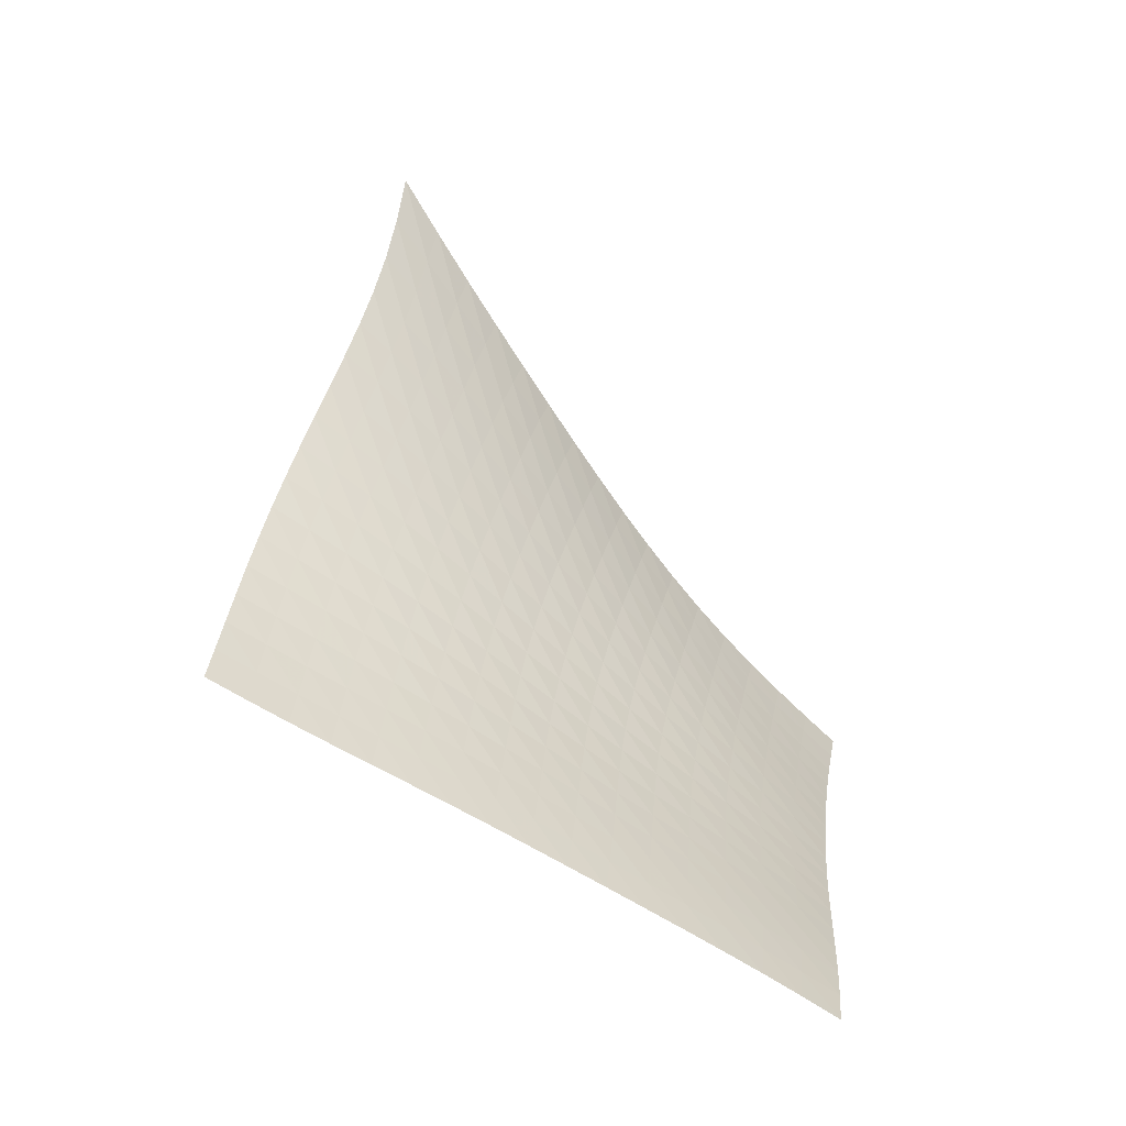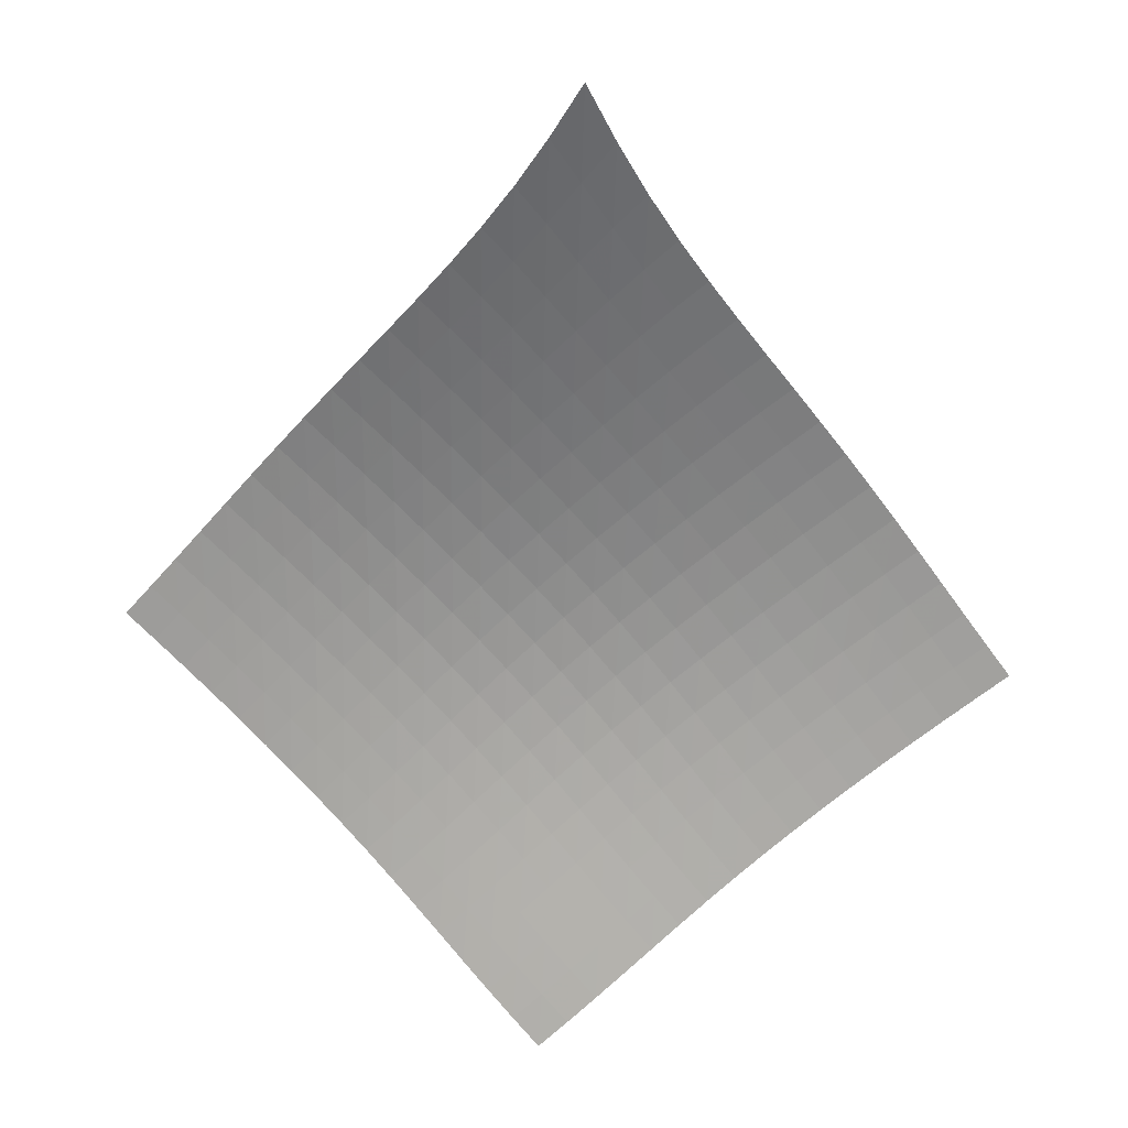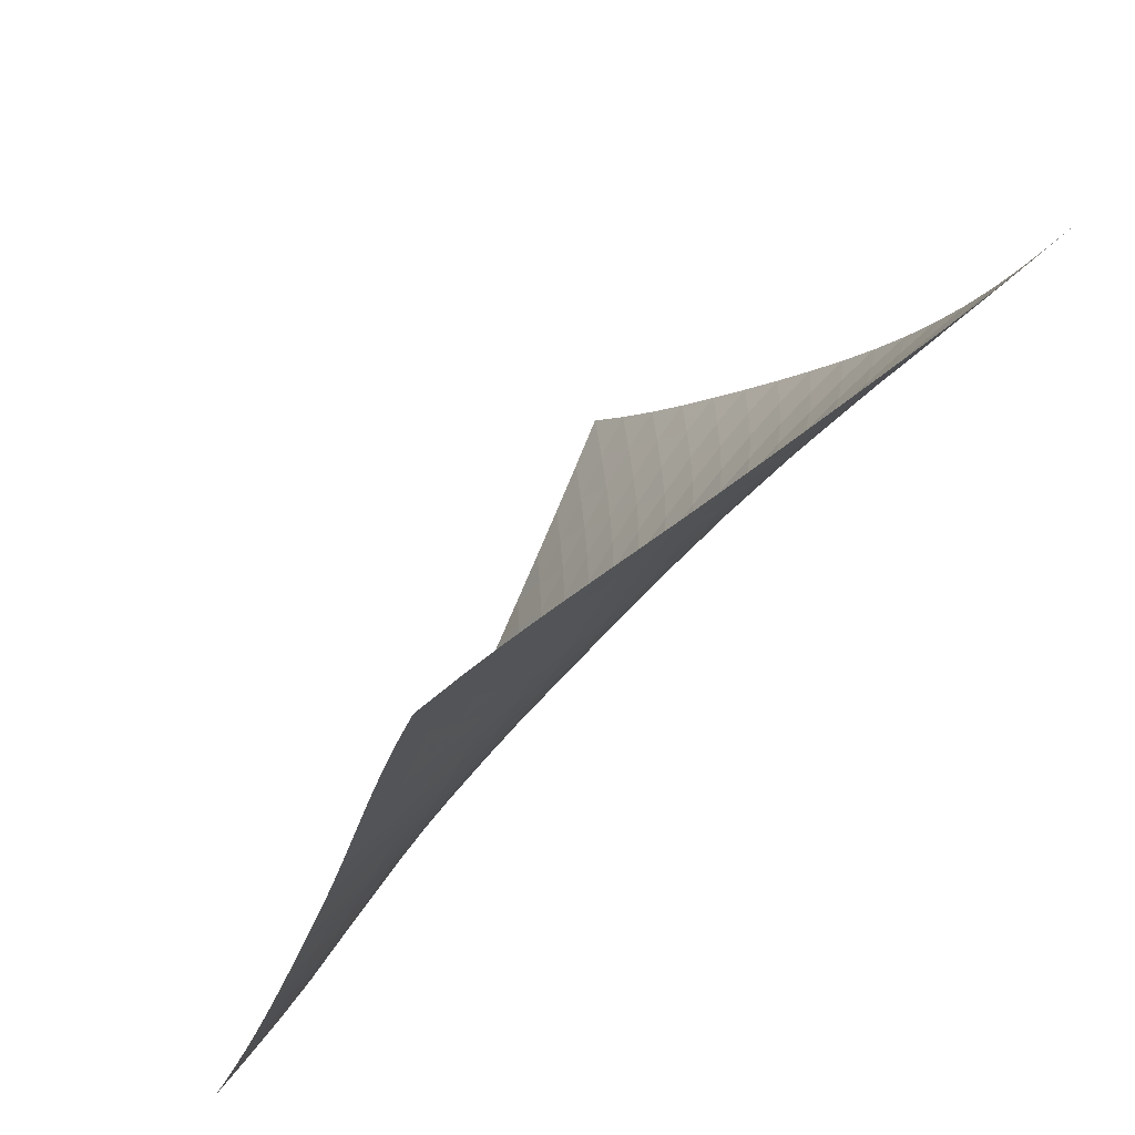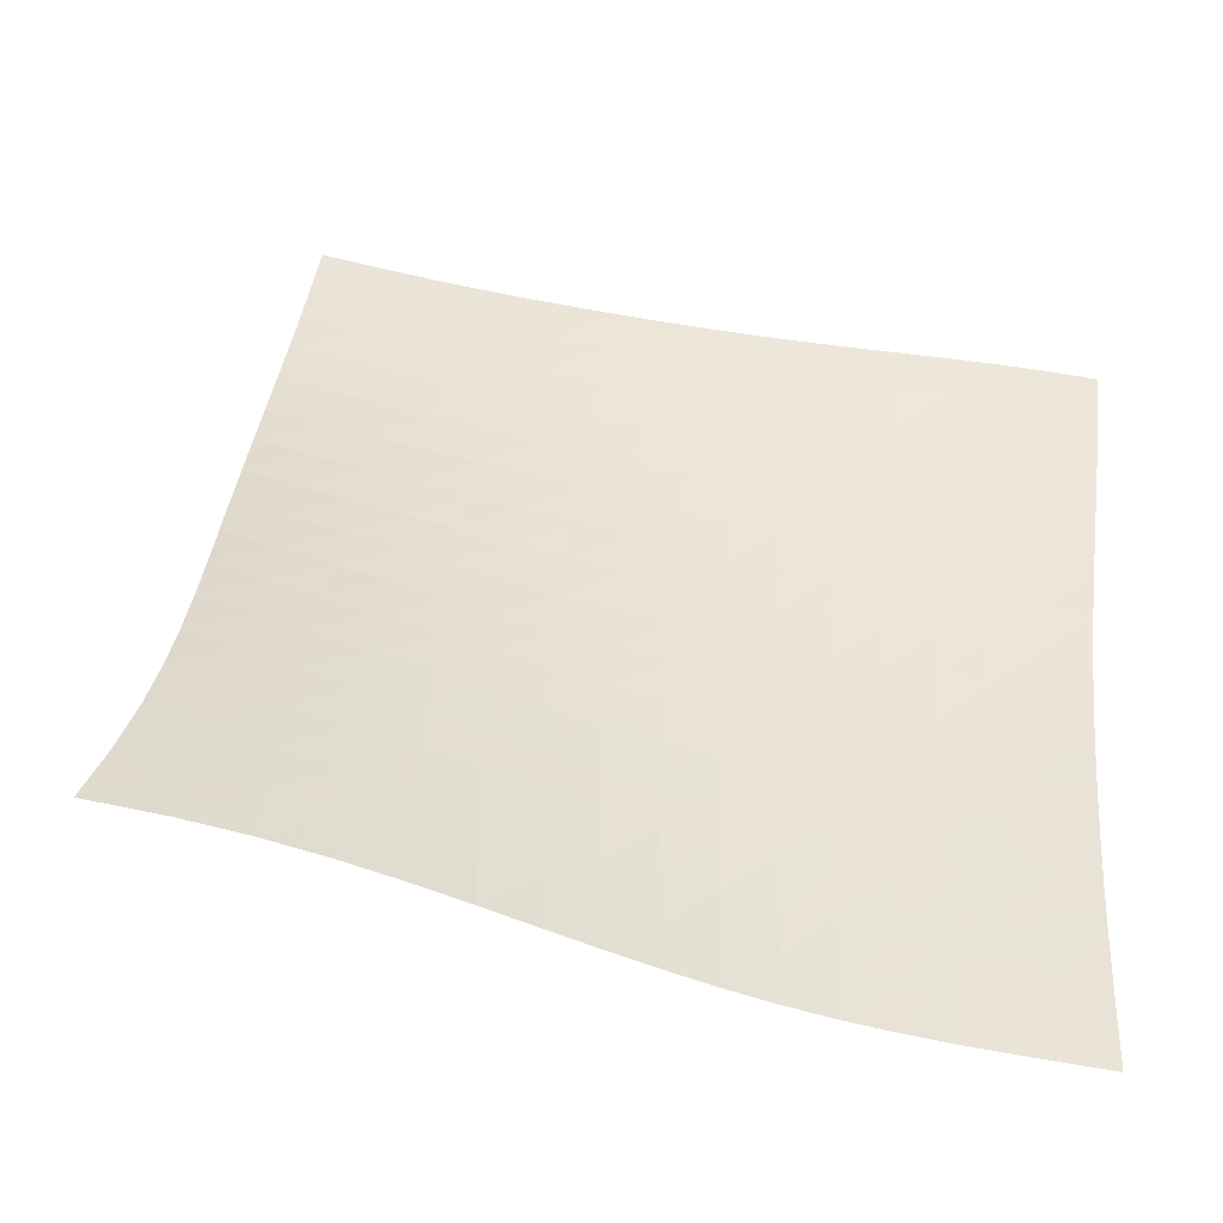
<metadata>
{"format":"obj","ext":"obj","renderer":"f3d","projection":"perspective","resolution":1024,"background":"white","views":[{"elev":-8.6,"azim":-93.9,"up":"+Y"},{"elev":56.2,"azim":-40.2,"up":"+Y"},{"elev":34.7,"azim":-16.8,"up":"+Z"},{"elev":-7.6,"azim":-155.1,"up":"+Z"}]}
</metadata>
<code>
v -6.502 -0.01212 6.502
v -3.241 -11.52 15.98
v -15.98 -11.52 3.241
v -14.1 -17.17 14.1
v -15.36 -10.99 3.361
v -14.75 -10.44 3.485
v -14.14 -9.876 3.617
v -13.54 -9.286 3.764
v -12.95 -8.67 3.93
v -12.37 -8.029 4.119
v -11.8 -7.366 4.331
v -11.25 -6.684 4.564
v -10.7 -5.983 4.816
v -10.15 -5.264 5.079
v -9.594 -4.523 5.349
v -9.029 -3.751 5.617
v -8.445 -2.936 5.875
v -7.834 -2.056 6.114
v -7.188 -1.083 6.325
v -6.325 -1.083 7.188
v -6.114 -2.056 7.834
v -5.875 -2.936 8.445
v -5.617 -3.751 9.029
v -5.349 -4.523 9.594
v -5.079 -5.264 10.15
v -4.816 -5.983 10.7
v -4.564 -6.684 11.25
v -4.331 -7.366 11.8
v -4.119 -8.029 12.37
v -3.93 -8.67 12.95
v -3.764 -9.286 13.54
v -3.617 -9.876 14.14
v -3.485 -10.44 14.75
v -3.361 -10.99 15.36
v -3.937 -11.88 15.8
v -4.63 -12.24 15.63
v -5.32 -12.58 15.47
v -6.004 -12.91 15.33
v -6.683 -13.24 15.19
v -7.354 -13.57 15.06
v -8.019 -13.9 14.94
v -8.681 -14.24 14.83
v -9.342 -14.58 14.73
v -10.01 -14.93 14.64
v -10.68 -15.28 14.55
v -11.35 -15.64 14.47
v -12.03 -16 14.39
v -12.72 -16.38 14.31
v -13.41 -16.77 14.21
v -14.21 -16.77 13.41
v -14.31 -16.38 12.72
v -14.39 -16 12.03
v -14.47 -15.64 11.35
v -14.55 -15.28 10.68
v -14.64 -14.93 10.01
v -14.73 -14.58 9.342
v -14.83 -14.24 8.681
v -14.94 -13.9 8.019
v -15.06 -13.57 7.354
v -15.19 -13.24 6.683
v -15.33 -12.91 6.004
v -15.47 -12.58 5.32
v -15.63 -12.24 4.63
v -15.8 -11.88 3.937
v -6.964 -1.876 6.964
v -7.593 -2.705 6.739
v -8.201 -3.503 6.5
v -8.789 -4.267 6.247
v -9.362 -5.004 5.987
v -9.926 -5.72 5.727
v -10.48 -6.419 5.472
v -11.04 -7.102 5.23
v -11.61 -7.769 5.004
v -12.18 -8.42 4.799
v -12.76 -9.05 4.616
v -13.36 -9.658 4.454
v -13.96 -10.24 4.31
v -14.57 -10.81 4.179
v -15.19 -11.35 4.057
v -6.739 -2.705 7.593
v -7.356 -3.407 7.356
v -7.96 -4.12 7.115
v -8.551 -4.825 6.867
v -9.13 -5.519 6.615
v -9.701 -6.202 6.363
v -10.27 -6.875 6.118
v -10.84 -7.536 5.885
v -11.41 -8.185 5.669
v -11.99 -8.818 5.472
v -12.58 -9.434 5.295
v -13.17 -10.03 5.139
v -13.78 -10.61 4.999
v -14.4 -11.16 4.871
v -15.02 -11.71 4.749
v -6.5 -3.503 8.201
v -7.115 -4.12 7.96
v -7.72 -4.761 7.72
v -8.313 -5.411 7.476
v -8.898 -6.061 7.231
v -9.476 -6.709 6.988
v -10.05 -7.352 6.753
v -10.63 -7.988 6.53
v -11.21 -8.613 6.323
v -11.8 -9.226 6.135
v -12.39 -9.824 5.967
v -13 -10.4 5.817
v -13.61 -10.97 5.683
v -14.23 -11.52 5.558
v -14.85 -12.05 5.438
v -6.247 -4.267 8.789
v -6.867 -4.825 8.551
v -7.476 -5.411 8.313
v -8.075 -6.013 8.075
v -8.666 -6.623 7.837
v -9.251 -7.235 7.603
v -9.835 -7.847 7.377
v -10.42 -8.455 7.164
v -11.01 -9.054 6.968
v -11.61 -9.644 6.791
v -12.21 -10.22 6.632
v -12.83 -10.78 6.489
v -13.45 -11.33 6.36
v -14.08 -11.87 6.24
v -14.7 -12.39 6.122
v -5.987 -5.004 9.362
v -6.615 -5.519 9.13
v -7.231 -6.061 8.898
v -7.837 -6.623 8.666
v -8.435 -7.195 8.435
v -9.028 -7.775 8.21
v -9.621 -8.356 7.993
v -10.22 -8.935 7.791
v -10.82 -9.508 7.605
v -11.42 -10.07 7.438
v -12.04 -10.63 7.288
v -12.66 -11.17 7.154
v -13.29 -11.7 7.032
v -13.93 -12.22 6.915
v -14.56 -12.73 6.8
v -5.727 -5.72 9.926
v -6.363 -6.202 9.701
v -6.988 -6.709 9.476
v -7.603 -7.235 9.251
v -8.21 -7.775 9.028
v -8.812 -8.322 8.812
v -9.413 -8.874 8.605
v -10.02 -9.424 8.412
v -10.63 -9.97 8.236
v -11.24 -10.51 8.079
v -11.87 -11.04 7.939
v -12.5 -11.56 7.813
v -13.14 -12.07 7.696
v -13.79 -12.57 7.584
v -14.43 -13.07 7.471
v -5.472 -6.419 10.48
v -6.118 -6.875 10.27
v -6.753 -7.352 10.05
v -7.377 -7.847 9.835
v -7.993 -8.356 9.621
v -8.605 -8.874 9.413
v -9.215 -9.396 9.215
v -9.828 -9.92 9.032
v -10.45 -10.44 8.865
v -11.07 -10.95 8.717
v -11.71 -11.46 8.585
v -12.35 -11.95 8.467
v -13 -12.44 8.357
v -13.65 -12.93 8.248
v -14.3 -13.41 8.136
v -5.23 -7.102 11.04
v -5.885 -7.536 10.84
v -6.53 -7.988 10.63
v -7.164 -8.455 10.42
v -7.791 -8.935 10.22
v -8.412 -9.424 10.02
v -9.032 -9.92 9.828
v -9.654 -10.42 9.654
v -10.28 -10.91 9.496
v -10.92 -11.4 9.356
v -11.56 -11.88 9.232
v -12.21 -12.36 9.12
v -12.87 -12.83 9.015
v -13.52 -13.29 8.909
v -14.18 -13.76 8.799
v -5.004 -7.769 11.61
v -5.669 -8.185 11.41
v -6.323 -8.613 11.21
v -6.968 -9.054 11.01
v -7.605 -9.508 10.82
v -8.236 -9.97 10.63
v -8.865 -10.44 10.45
v -9.496 -10.91 10.28
v -10.13 -11.38 10.13
v -10.78 -11.85 10
v -11.43 -12.31 9.882
v -12.08 -12.76 9.776
v -12.75 -13.21 9.674
v -13.41 -13.66 9.571
v -14.07 -14.12 9.461
v -4.799 -8.42 12.18
v -5.472 -8.818 11.99
v -6.135 -9.226 11.8
v -6.791 -9.644 11.61
v -7.438 -10.07 11.42
v -8.079 -10.51 11.24
v -8.717 -10.95 11.07
v -9.356 -11.4 10.92
v -10 -11.85 10.78
v -10.65 -12.29 10.65
v -11.31 -12.73 10.54
v -11.97 -13.16 10.44
v -12.64 -13.6 10.34
v -13.31 -14.04 10.24
v -13.97 -14.48 10.13
v -4.616 -9.05 12.76
v -5.295 -9.434 12.58
v -5.967 -9.824 12.39
v -6.632 -10.22 12.21
v -7.288 -10.63 12.04
v -7.939 -11.04 11.87
v -8.585 -11.46 11.71
v -9.232 -11.88 11.56
v -9.882 -12.31 11.43
v -10.54 -12.73 11.31
v -11.2 -13.15 11.2
v -11.87 -13.57 11.1
v -12.54 -13.99 11.01
v -13.21 -14.41 10.9
v -13.88 -14.84 10.8
v -4.454 -9.658 13.36
v -5.139 -10.03 13.17
v -5.817 -10.4 13
v -6.489 -10.78 12.83
v -7.154 -11.17 12.66
v -7.813 -11.56 12.5
v -8.467 -11.95 12.35
v -9.12 -12.36 12.21
v -9.776 -12.76 12.08
v -10.44 -13.16 11.97
v -11.1 -13.57 11.87
v -11.77 -13.97 11.77
v -12.45 -14.38 11.68
v -13.12 -14.79 11.58
v -13.8 -15.21 11.47
v -4.31 -10.24 13.96
v -4.999 -10.61 13.78
v -5.683 -10.97 13.61
v -6.36 -11.33 13.45
v -7.032 -11.7 13.29
v -7.696 -12.07 13.14
v -8.357 -12.44 13
v -9.015 -12.83 12.87
v -9.674 -13.21 12.75
v -10.34 -13.6 12.64
v -11.01 -13.99 12.54
v -11.68 -14.38 12.45
v -12.36 -14.77 12.36
v -13.04 -15.17 12.26
v -13.72 -15.58 12.15
v -4.179 -10.81 14.57
v -4.871 -11.16 14.4
v -5.558 -11.52 14.23
v -6.24 -11.87 14.08
v -6.915 -12.22 13.93
v -7.584 -12.57 13.79
v -8.248 -12.93 13.65
v -8.909 -13.29 13.52
v -9.571 -13.66 13.41
v -10.24 -14.04 13.31
v -10.9 -14.41 13.21
v -11.58 -14.79 13.12
v -12.26 -15.17 13.04
v -12.94 -15.57 12.94
v -13.63 -15.97 12.84
v -4.057 -11.35 15.19
v -4.749 -11.71 15.02
v -5.438 -12.05 14.85
v -6.122 -12.39 14.7
v -6.8 -12.73 14.56
v -7.471 -13.07 14.43
v -8.136 -13.41 14.3
v -8.799 -13.76 14.18
v -9.461 -14.12 14.07
v -10.13 -14.48 13.97
v -10.8 -14.84 13.88
v -11.47 -15.21 13.8
v -12.15 -15.58 13.72
v -12.84 -15.97 13.63
v -13.52 -16.37 13.52
f 289 49 4
f 289 4 50
f 5 79 64
f 5 64 3
f 79 94 63
f 79 63 64
f 94 109 62
f 94 62 63
f 109 124 61
f 109 61 62
f 124 139 60
f 124 60 61
f 139 154 59
f 139 59 60
f 154 169 58
f 154 58 59
f 169 184 57
f 169 57 58
f 184 199 56
f 184 56 57
f 199 214 55
f 199 55 56
f 214 229 54
f 214 54 55
f 229 244 53
f 229 53 54
f 244 259 52
f 244 52 53
f 259 274 51
f 259 51 52
f 274 289 50
f 274 50 51
f 1 20 65
f 1 65 19
f 19 65 66
f 19 66 18
f 18 66 67
f 18 67 17
f 17 67 68
f 17 68 16
f 16 68 69
f 16 69 15
f 15 69 70
f 15 70 14
f 14 70 71
f 14 71 13
f 13 71 72
f 13 72 12
f 12 72 73
f 12 73 11
f 11 73 74
f 11 74 10
f 10 74 75
f 10 75 9
f 9 75 76
f 9 76 8
f 8 76 77
f 8 77 7
f 7 77 78
f 7 78 6
f 6 78 79
f 6 79 5
f 20 21 80
f 20 80 65
f 65 80 81
f 65 81 66
f 66 81 82
f 66 82 67
f 67 82 83
f 67 83 68
f 68 83 84
f 68 84 69
f 69 84 85
f 69 85 70
f 70 85 86
f 70 86 71
f 71 86 87
f 71 87 72
f 72 87 88
f 72 88 73
f 73 88 89
f 73 89 74
f 74 89 90
f 74 90 75
f 75 90 91
f 75 91 76
f 76 91 92
f 76 92 77
f 77 92 93
f 77 93 78
f 78 93 94
f 78 94 79
f 21 22 95
f 21 95 80
f 80 95 96
f 80 96 81
f 81 96 97
f 81 97 82
f 82 97 98
f 82 98 83
f 83 98 99
f 83 99 84
f 84 99 100
f 84 100 85
f 85 100 101
f 85 101 86
f 86 101 102
f 86 102 87
f 87 102 103
f 87 103 88
f 88 103 104
f 88 104 89
f 89 104 105
f 89 105 90
f 90 105 106
f 90 106 91
f 91 106 107
f 91 107 92
f 92 107 108
f 92 108 93
f 93 108 109
f 93 109 94
f 22 23 110
f 22 110 95
f 95 110 111
f 95 111 96
f 96 111 112
f 96 112 97
f 97 112 113
f 97 113 98
f 98 113 114
f 98 114 99
f 99 114 115
f 99 115 100
f 100 115 116
f 100 116 101
f 101 116 117
f 101 117 102
f 102 117 118
f 102 118 103
f 103 118 119
f 103 119 104
f 104 119 120
f 104 120 105
f 105 120 121
f 105 121 106
f 106 121 122
f 106 122 107
f 107 122 123
f 107 123 108
f 108 123 124
f 108 124 109
f 23 24 125
f 23 125 110
f 110 125 126
f 110 126 111
f 111 126 127
f 111 127 112
f 112 127 128
f 112 128 113
f 113 128 129
f 113 129 114
f 114 129 130
f 114 130 115
f 115 130 131
f 115 131 116
f 116 131 132
f 116 132 117
f 117 132 133
f 117 133 118
f 118 133 134
f 118 134 119
f 119 134 135
f 119 135 120
f 120 135 136
f 120 136 121
f 121 136 137
f 121 137 122
f 122 137 138
f 122 138 123
f 123 138 139
f 123 139 124
f 24 25 140
f 24 140 125
f 125 140 141
f 125 141 126
f 126 141 142
f 126 142 127
f 127 142 143
f 127 143 128
f 128 143 144
f 128 144 129
f 129 144 145
f 129 145 130
f 130 145 146
f 130 146 131
f 131 146 147
f 131 147 132
f 132 147 148
f 132 148 133
f 133 148 149
f 133 149 134
f 134 149 150
f 134 150 135
f 135 150 151
f 135 151 136
f 136 151 152
f 136 152 137
f 137 152 153
f 137 153 138
f 138 153 154
f 138 154 139
f 25 26 155
f 25 155 140
f 140 155 156
f 140 156 141
f 141 156 157
f 141 157 142
f 142 157 158
f 142 158 143
f 143 158 159
f 143 159 144
f 144 159 160
f 144 160 145
f 145 160 161
f 145 161 146
f 146 161 162
f 146 162 147
f 147 162 163
f 147 163 148
f 148 163 164
f 148 164 149
f 149 164 165
f 149 165 150
f 150 165 166
f 150 166 151
f 151 166 167
f 151 167 152
f 152 167 168
f 152 168 153
f 153 168 169
f 153 169 154
f 26 27 170
f 26 170 155
f 155 170 171
f 155 171 156
f 156 171 172
f 156 172 157
f 157 172 173
f 157 173 158
f 158 173 174
f 158 174 159
f 159 174 175
f 159 175 160
f 160 175 176
f 160 176 161
f 161 176 177
f 161 177 162
f 162 177 178
f 162 178 163
f 163 178 179
f 163 179 164
f 164 179 180
f 164 180 165
f 165 180 181
f 165 181 166
f 166 181 182
f 166 182 167
f 167 182 183
f 167 183 168
f 168 183 184
f 168 184 169
f 27 28 185
f 27 185 170
f 170 185 186
f 170 186 171
f 171 186 187
f 171 187 172
f 172 187 188
f 172 188 173
f 173 188 189
f 173 189 174
f 174 189 190
f 174 190 175
f 175 190 191
f 175 191 176
f 176 191 192
f 176 192 177
f 177 192 193
f 177 193 178
f 178 193 194
f 178 194 179
f 179 194 195
f 179 195 180
f 180 195 196
f 180 196 181
f 181 196 197
f 181 197 182
f 182 197 198
f 182 198 183
f 183 198 199
f 183 199 184
f 28 29 200
f 28 200 185
f 185 200 201
f 185 201 186
f 186 201 202
f 186 202 187
f 187 202 203
f 187 203 188
f 188 203 204
f 188 204 189
f 189 204 205
f 189 205 190
f 190 205 206
f 190 206 191
f 191 206 207
f 191 207 192
f 192 207 208
f 192 208 193
f 193 208 209
f 193 209 194
f 194 209 210
f 194 210 195
f 195 210 211
f 195 211 196
f 196 211 212
f 196 212 197
f 197 212 213
f 197 213 198
f 198 213 214
f 198 214 199
f 29 30 215
f 29 215 200
f 200 215 216
f 200 216 201
f 201 216 217
f 201 217 202
f 202 217 218
f 202 218 203
f 203 218 219
f 203 219 204
f 204 219 220
f 204 220 205
f 205 220 221
f 205 221 206
f 206 221 222
f 206 222 207
f 207 222 223
f 207 223 208
f 208 223 224
f 208 224 209
f 209 224 225
f 209 225 210
f 210 225 226
f 210 226 211
f 211 226 227
f 211 227 212
f 212 227 228
f 212 228 213
f 213 228 229
f 213 229 214
f 30 31 230
f 30 230 215
f 215 230 231
f 215 231 216
f 216 231 232
f 216 232 217
f 217 232 233
f 217 233 218
f 218 233 234
f 218 234 219
f 219 234 235
f 219 235 220
f 220 235 236
f 220 236 221
f 221 236 237
f 221 237 222
f 222 237 238
f 222 238 223
f 223 238 239
f 223 239 224
f 224 239 240
f 224 240 225
f 225 240 241
f 225 241 226
f 226 241 242
f 226 242 227
f 227 242 243
f 227 243 228
f 228 243 244
f 228 244 229
f 31 32 245
f 31 245 230
f 230 245 246
f 230 246 231
f 231 246 247
f 231 247 232
f 232 247 248
f 232 248 233
f 233 248 249
f 233 249 234
f 234 249 250
f 234 250 235
f 235 250 251
f 235 251 236
f 236 251 252
f 236 252 237
f 237 252 253
f 237 253 238
f 238 253 254
f 238 254 239
f 239 254 255
f 239 255 240
f 240 255 256
f 240 256 241
f 241 256 257
f 241 257 242
f 242 257 258
f 242 258 243
f 243 258 259
f 243 259 244
f 32 33 260
f 32 260 245
f 245 260 261
f 245 261 246
f 246 261 262
f 246 262 247
f 247 262 263
f 247 263 248
f 248 263 264
f 248 264 249
f 249 264 265
f 249 265 250
f 250 265 266
f 250 266 251
f 251 266 267
f 251 267 252
f 252 267 268
f 252 268 253
f 253 268 269
f 253 269 254
f 254 269 270
f 254 270 255
f 255 270 271
f 255 271 256
f 256 271 272
f 256 272 257
f 257 272 273
f 257 273 258
f 258 273 274
f 258 274 259
f 33 34 275
f 33 275 260
f 260 275 276
f 260 276 261
f 261 276 277
f 261 277 262
f 262 277 278
f 262 278 263
f 263 278 279
f 263 279 264
f 264 279 280
f 264 280 265
f 265 280 281
f 265 281 266
f 266 281 282
f 266 282 267
f 267 282 283
f 267 283 268
f 268 283 284
f 268 284 269
f 269 284 285
f 269 285 270
f 270 285 286
f 270 286 271
f 271 286 287
f 271 287 272
f 272 287 288
f 272 288 273
f 273 288 289
f 273 289 274
f 34 2 35
f 34 35 275
f 275 35 36
f 275 36 276
f 276 36 37
f 276 37 277
f 277 37 38
f 277 38 278
f 278 38 39
f 278 39 279
f 279 39 40
f 279 40 280
f 280 40 41
f 280 41 281
f 281 41 42
f 281 42 282
f 282 42 43
f 282 43 283
f 283 43 44
f 283 44 284
f 284 44 45
f 284 45 285
f 285 45 46
f 285 46 286
f 286 46 47
f 286 47 287
f 287 47 48
f 287 48 288
f 288 48 49
f 288 49 289

</code>
